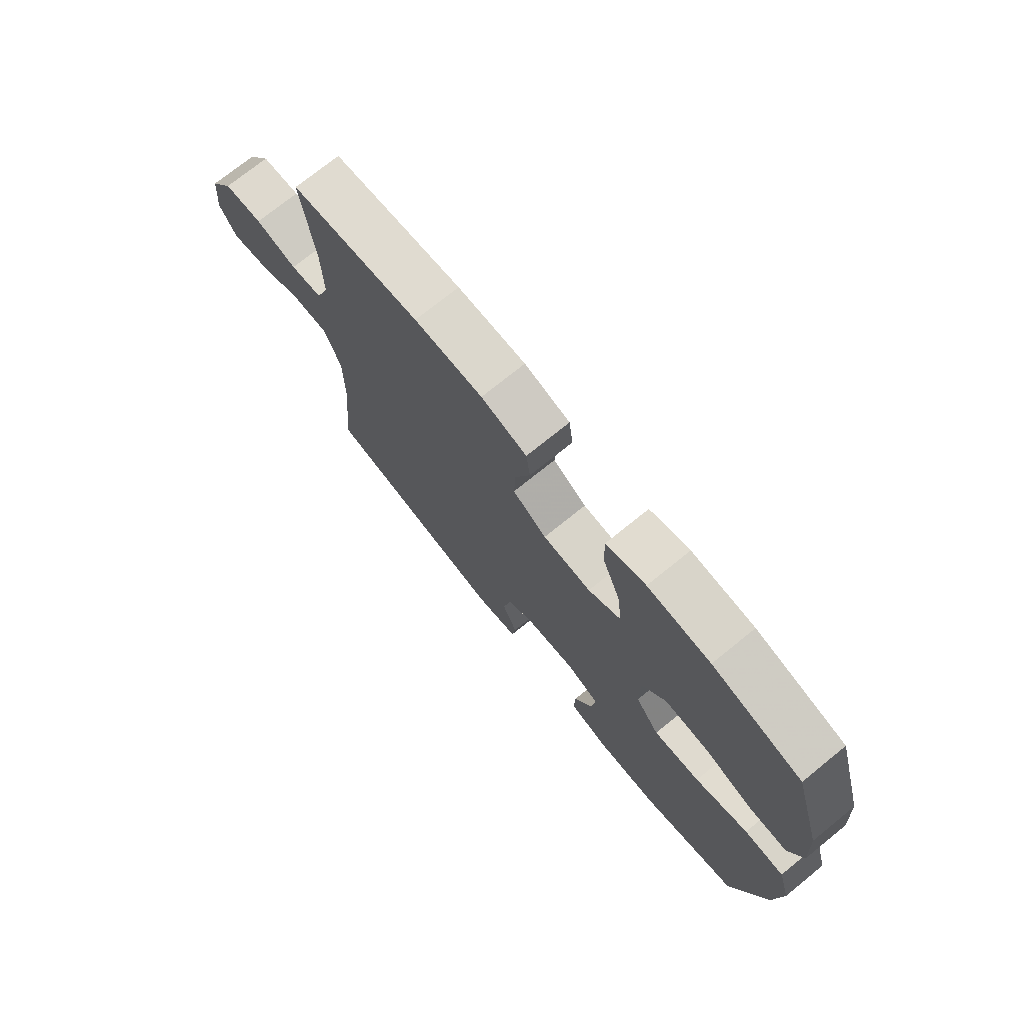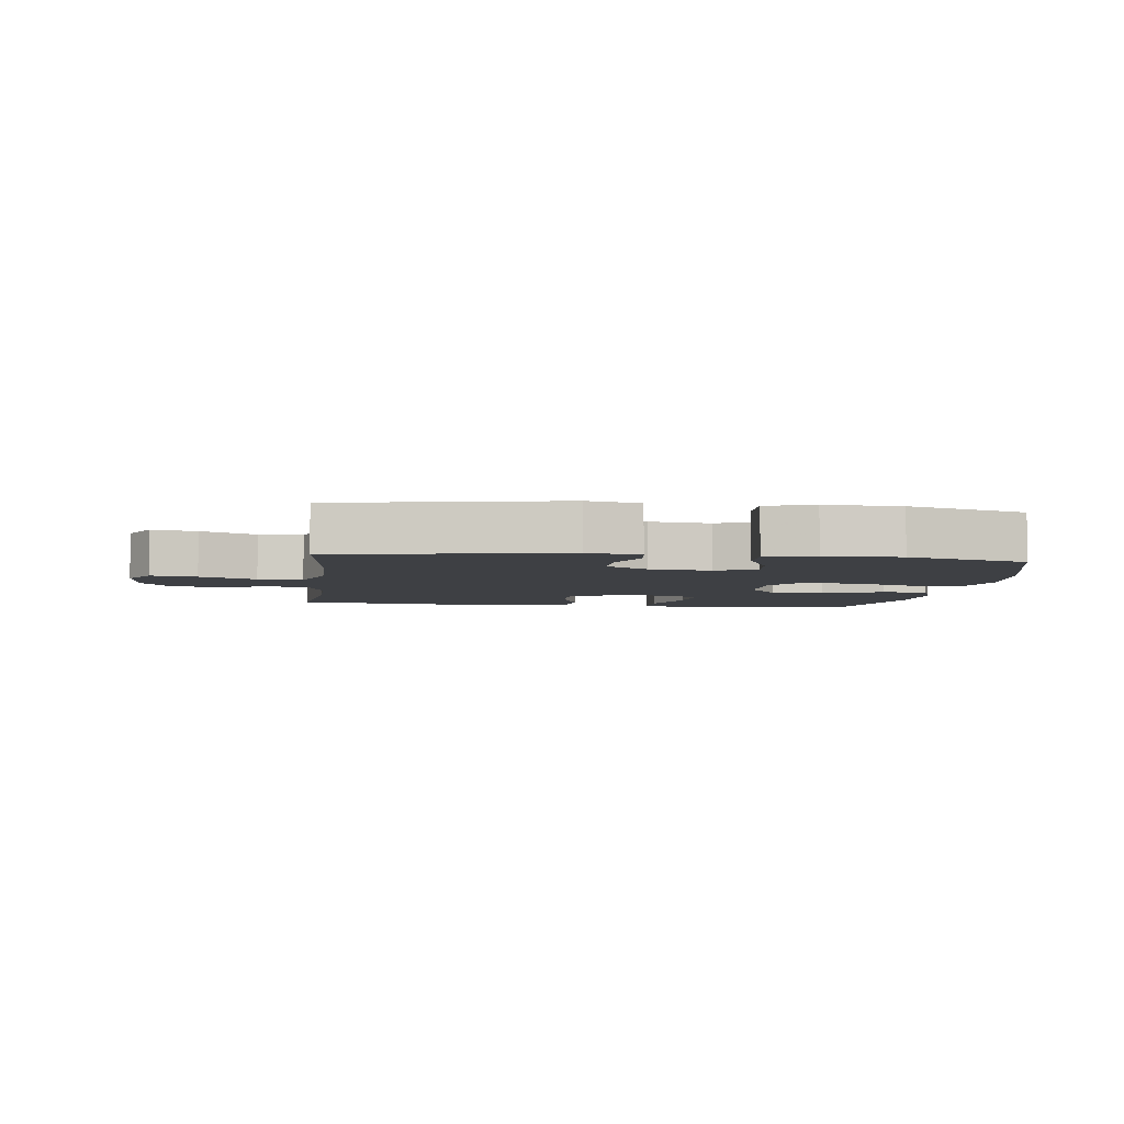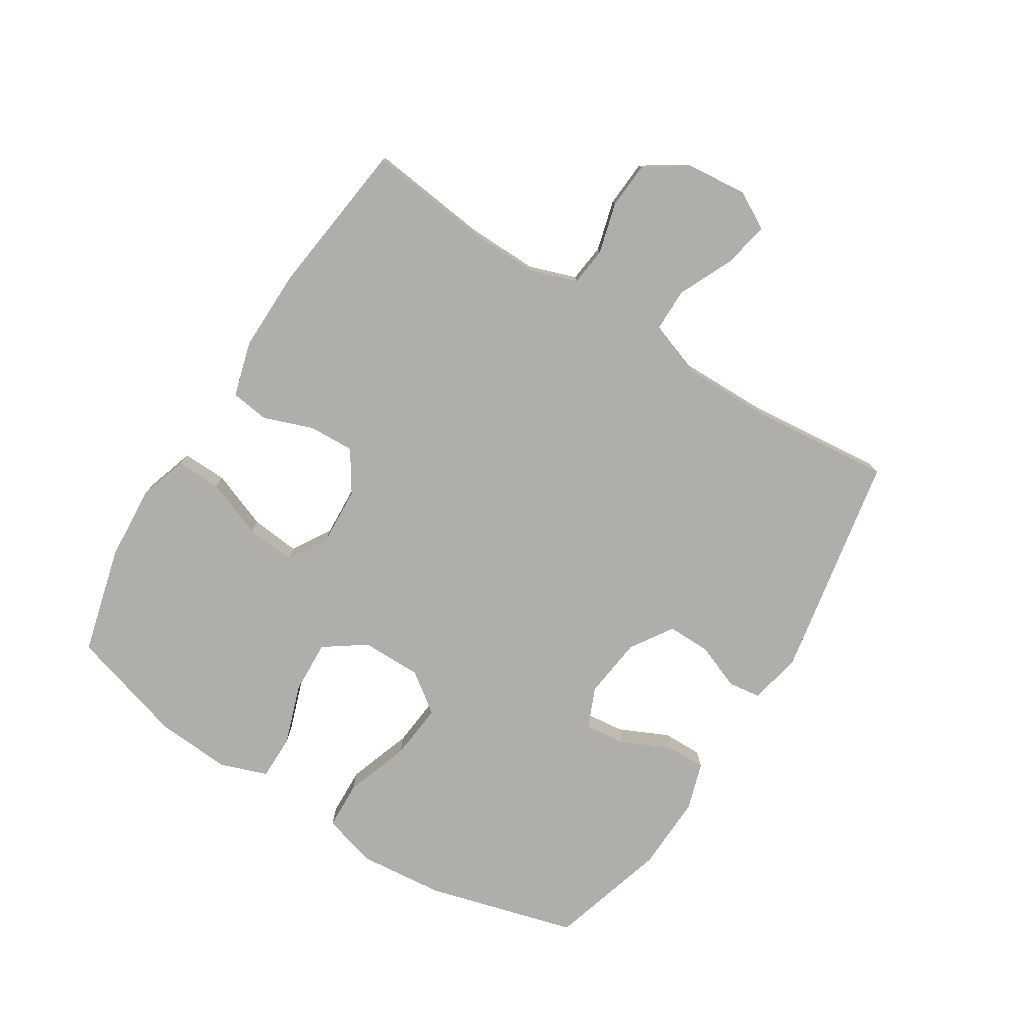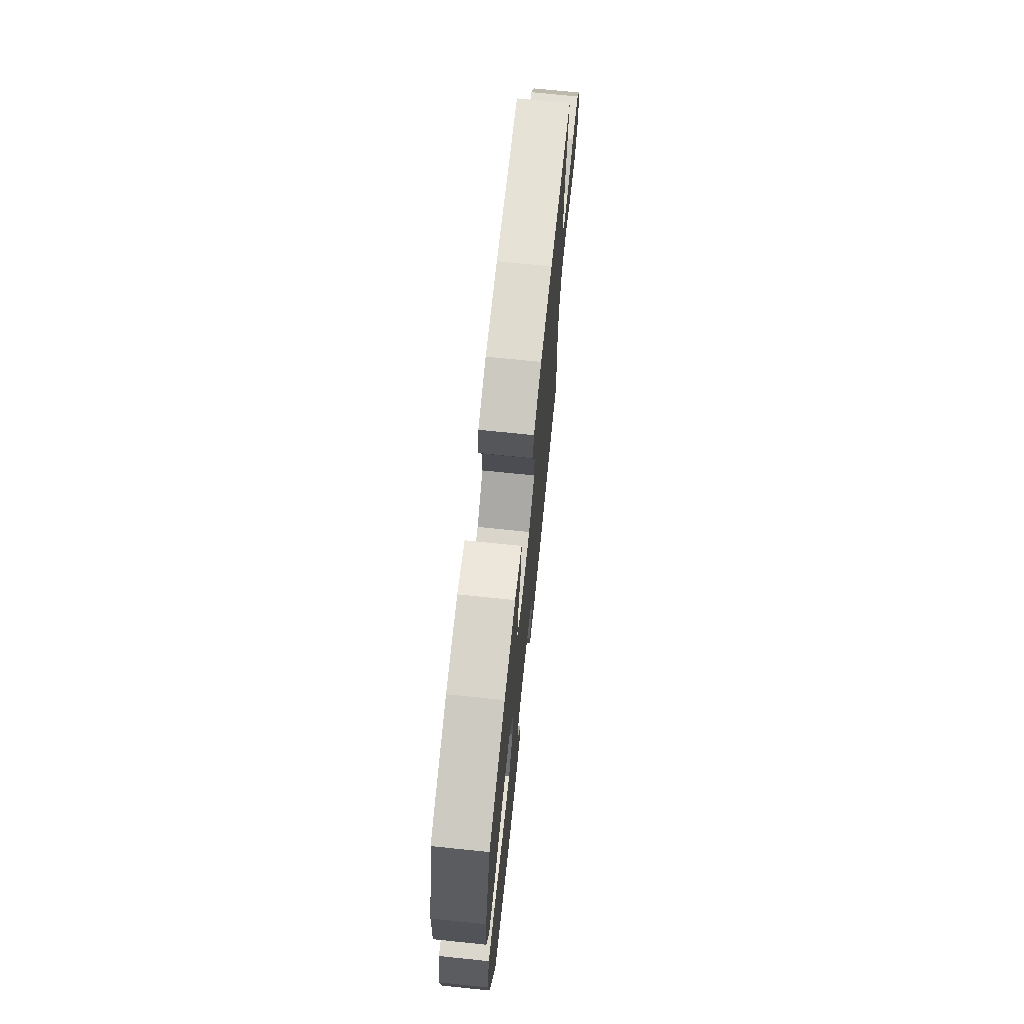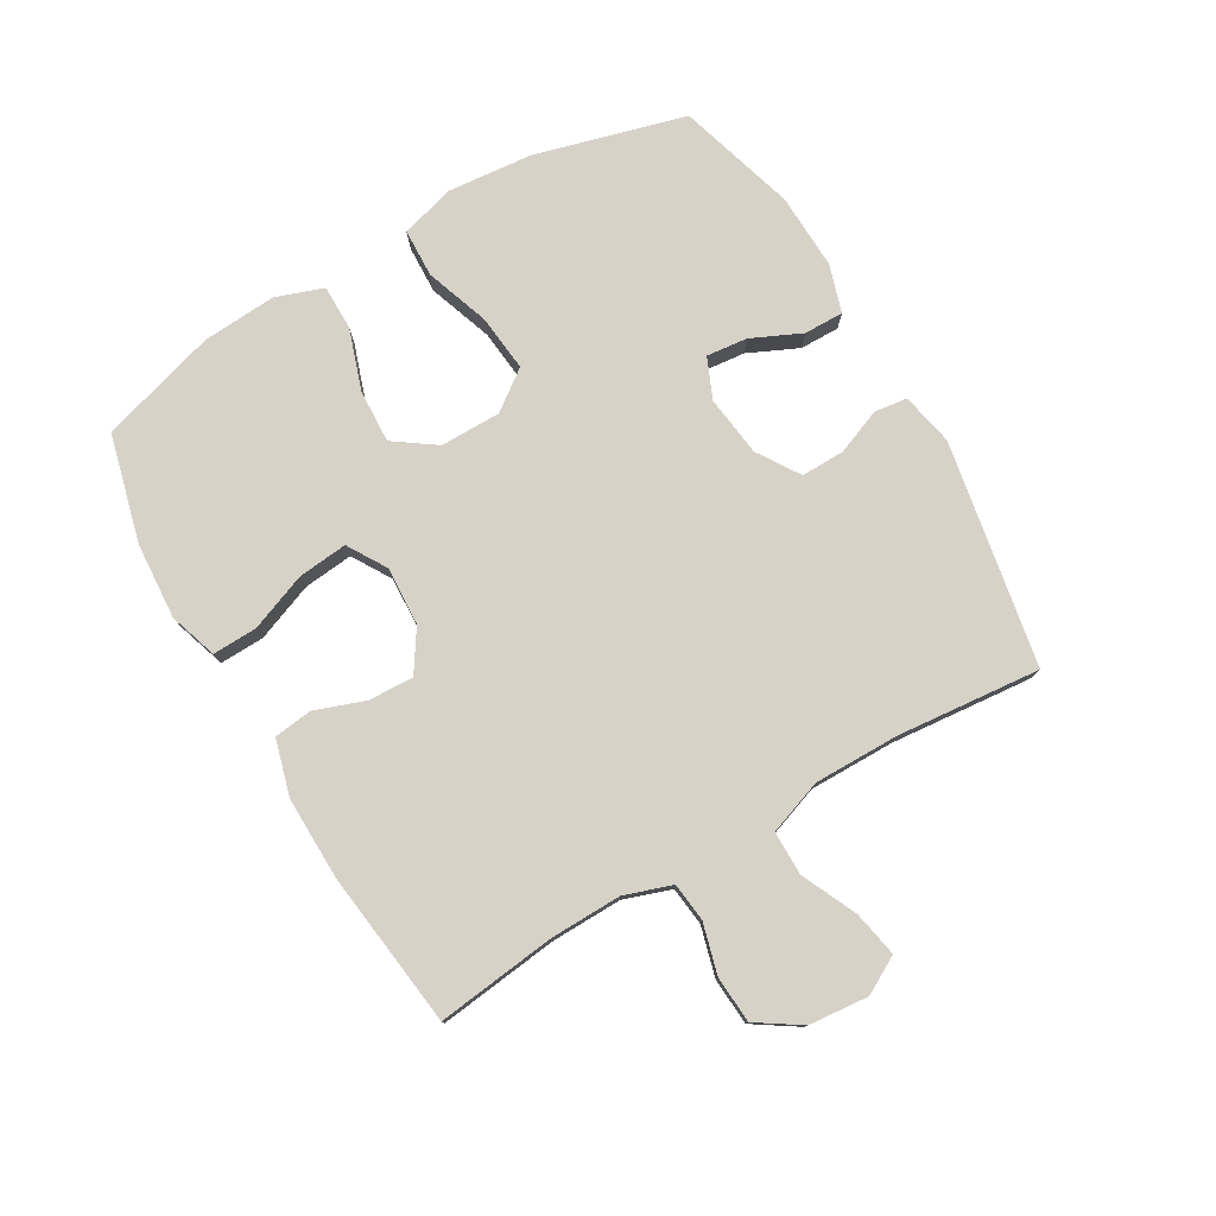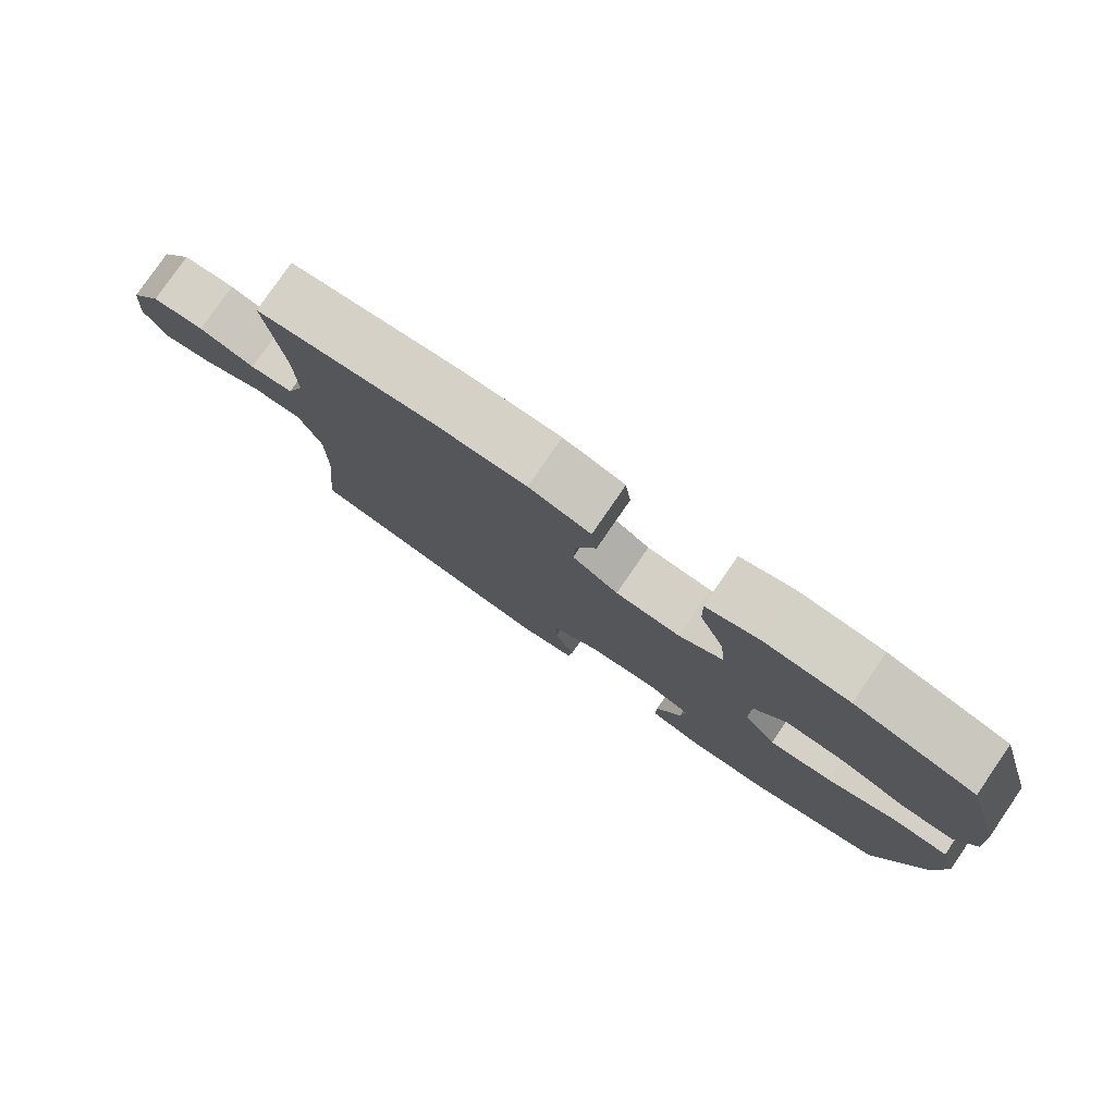
<metadata>
{"format":"obj","ext":"obj","renderer":"f3d","projection":"perspective","resolution":1024,"background":"white","views":[{"elev":73.7,"azim":-129.0,"up":"+Z"},{"elev":-4.8,"azim":173.0,"up":"+Y"},{"elev":-77.6,"azim":57.9,"up":"+Y"},{"elev":71.1,"azim":-84.1,"up":"+Z"},{"elev":77.9,"azim":59.7,"up":"+Y"},{"elev":79.4,"azim":-145.5,"up":"+Z"}]}
</metadata>
<code>
v 0.5 0.07 0.5
v 0.477 0.07 0.308
v 0.475 0.07 0.193
v 0.501 0.07 0.117
v 0.563 0.07 0.11
v 0.644 0.07 0.132
v 0.719 0.07 0.127
v 0.765 0.07 0.057
v 0.774 0.07 -0.039
v 0.741 0.07 -0.099
v 0.668 0.07 -0.085
v 0.579 0.07 -0.044
v 0.508 0.07 -0.044
v 0.477 0.07 -0.132
v 0.478 0.07 -0.269
v 0.5 0.07 -0.5
v 0.138 0.07 -0.567
v 0.053 0.07 -0.55
v 0.046 0.07 -0.497
v 0.075 0.07 -0.424
v 0.076 0.07 -0.354
v 0.008 0.07 -0.31
v -0.09 0.07 -0.298
v -0.155 0.07 -0.326
v -0.148 0.07 -0.392
v -0.111 0.07 -0.472
v -0.11 0.07 -0.536
v -0.187 0.07 -0.56
v -0.309 0.07 -0.556
v -0.5 0.07 -0.5
v -0.566 0.07 -0.259
v -0.579 0.07 -0.122
v -0.554 0.07 -0.034
v -0.476 0.07 -0.031
v -0.372 0.07 -0.067
v -0.281 0.07 -0.076
v -0.234 0.07 -0.012
v -0.234 0.07 0.085
v -0.281 0.07 0.152
v -0.367 0.07 0.148
v -0.464 0.07 0.115
v -0.537 0.07 0.115
v -0.564 0.07 0.191
v -0.556 0.07 0.311
v -0.5 0.07 0.5
v -0.326 0.07 0.545
v -0.204 0.07 0.553
v -0.127 0.07 0.528
v -0.129 0.07 0.456
v -0.165 0.07 0.363
v -0.173 0.07 0.283
v -0.11 0.07 0.245
v -0.016 0.07 0.25
v 0.05 0.07 0.293
v 0.047 0.07 0.366
v 0.018 0.07 0.446
v 0.026 0.07 0.508
v 0.115 0.07 0.533
v 0.248 0.07 0.531
v 0.5 0 0.5
v 0.477 0 0.308
v 0.475 0 0.193
v 0.501 0 0.117
v 0.563 0 0.11
v 0.644 0 0.132
v 0.719 0 0.127
v 0.765 0 0.057
v 0.774 0 -0.039
v 0.741 0 -0.099
v 0.668 0 -0.085
v 0.579 0 -0.044
v 0.508 0 -0.044
v 0.477 0 -0.132
v 0.478 0 -0.269
v 0.5 0 -0.5
v 0.138 0 -0.567
v 0.053 0 -0.55
v 0.046 0 -0.497
v 0.075 0 -0.424
v 0.076 0 -0.354
v 0.008 0 -0.31
v -0.09 0 -0.298
v -0.155 0 -0.326
v -0.148 0 -0.392
v -0.111 0 -0.472
v -0.11 0 -0.536
v -0.187 0 -0.56
v -0.309 0 -0.556
v -0.5 0 -0.5
v -0.566 0 -0.259
v -0.579 0 -0.122
v -0.554 0 -0.034
v -0.476 0 -0.031
v -0.372 0 -0.067
v -0.281 0 -0.076
v -0.234 0 -0.012
v -0.234 0 0.085
v -0.281 0 0.152
v -0.367 0 0.148
v -0.464 0 0.115
v -0.537 0 0.115
v -0.564 0 0.191
v -0.556 0 0.311
v -0.5 0 0.5
v -0.326 0 0.545
v -0.204 0 0.553
v -0.127 0 0.528
v -0.129 0 0.456
v -0.165 0 0.363
v -0.173 0 0.283
v -0.11 0 0.245
v -0.016 0 0.25
v 0.05 0 0.293
v 0.047 0 0.366
v 0.018 0 0.446
v 0.026 0 0.508
v 0.115 0 0.533
v 0.248 0 0.531
f 58 59 1 2
f 55 56 57 58
f 54 55 58 2
f 53 54 2 3
f 52 53 3 4
f 47 48 49 50
f 47 50 51
f 46 47 51
f 45 46 51
f 44 45 51
f 43 44 51 52
f 40 41 42 43
f 39 40 43 52
f 32 33 34 35
f 32 35 36
f 31 32 36
f 30 31 36
f 29 30 36 37
f 25 26 27 28
f 24 25 28 29
f 17 18 19 20
f 15 16 17 20
f 14 15 20 21
f 13 14 21 22
f 9 10 11 12
f 9 12 13
f 8 9 13
f 5 6 7 8
f 4 5 8 13
f 38 39 52 4
f 24 29 37
f 23 24 37 38
f 22 23 38
f 4 13 22 38
f 61 60 118 117
f 117 116 115 114
f 61 117 114 113
f 62 61 113 112
f 63 62 112 111
f 109 108 107 106
f 110 109 106
f 110 106 105
f 110 105 104
f 110 104 103
f 111 110 103 102
f 102 101 100 99
f 111 102 99 98
f 94 93 92 91
f 95 94 91
f 95 91 90
f 95 90 89
f 96 95 89 88
f 87 86 85 84
f 88 87 84 83
f 79 78 77 76
f 79 76 75 74
f 80 79 74 73
f 81 80 73 72
f 71 70 69 68
f 72 71 68
f 72 68 67
f 67 66 65 64
f 72 67 64 63
f 63 111 98 97
f 96 88 83
f 97 96 83 82
f 97 82 81
f 97 81 72 63
f 1 60 61 2
f 2 61 62 3
f 3 62 63 4
f 4 63 64 5
f 5 64 65 6
f 6 65 66 7
f 7 66 67 8
f 8 67 68 9
f 9 68 69 10
f 10 69 70 11
f 11 70 71 12
f 12 71 72 13
f 13 72 73 14
f 14 73 74 15
f 15 74 75 16
f 16 75 76 17
f 17 76 77 18
f 18 77 78 19
f 19 78 79 20
f 20 79 80 21
f 21 80 81 22
f 22 81 82 23
f 23 82 83 24
f 24 83 84 25
f 25 84 85 26
f 26 85 86 27
f 27 86 87 28
f 28 87 88 29
f 29 88 89 30
f 30 89 90 31
f 31 90 91 32
f 32 91 92 33
f 33 92 93 34
f 34 93 94 35
f 35 94 95 36
f 36 95 96 37
f 37 96 97 38
f 38 97 98 39
f 39 98 99 40
f 40 99 100 41
f 41 100 101 42
f 42 101 102 43
f 43 102 103 44
f 44 103 104 45
f 45 104 105 46
f 46 105 106 47
f 47 106 107 48
f 48 107 108 49
f 49 108 109 50
f 50 109 110 51
f 51 110 111 52
f 52 111 112 53
f 53 112 113 54
f 54 113 114 55
f 55 114 115 56
f 56 115 116 57
f 57 116 117 58
f 58 117 118 59
f 59 118 60 1

</code>
